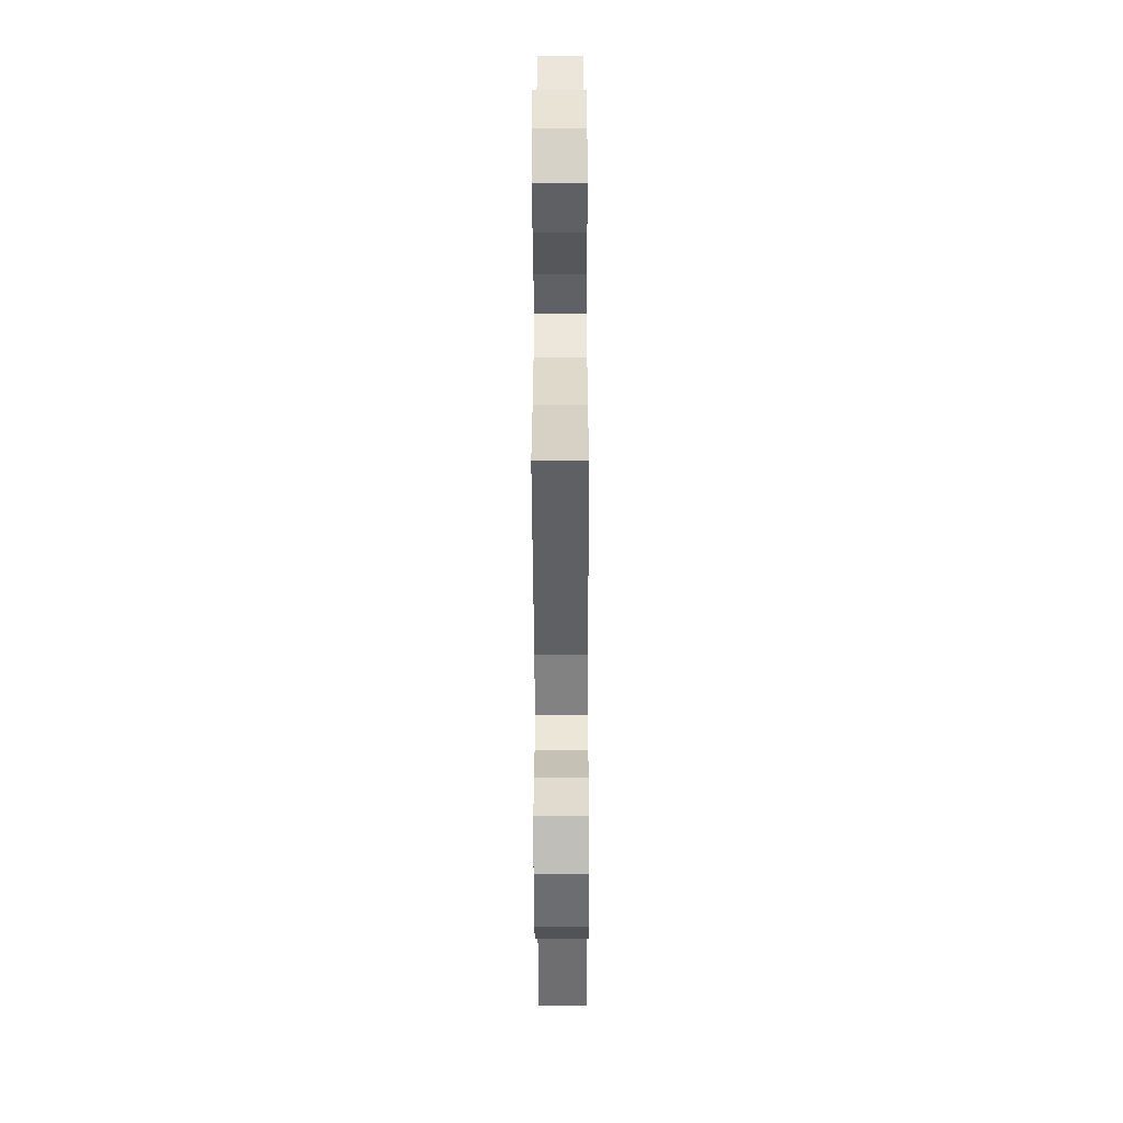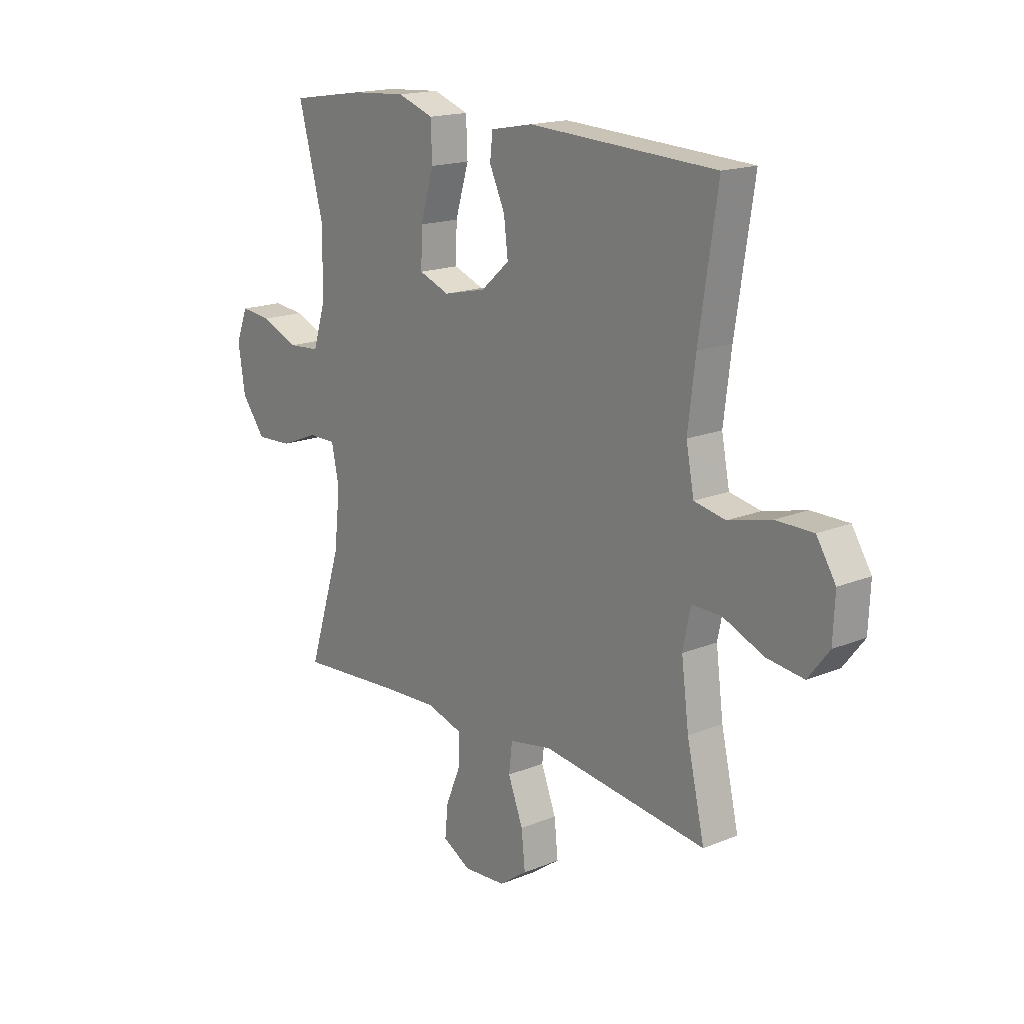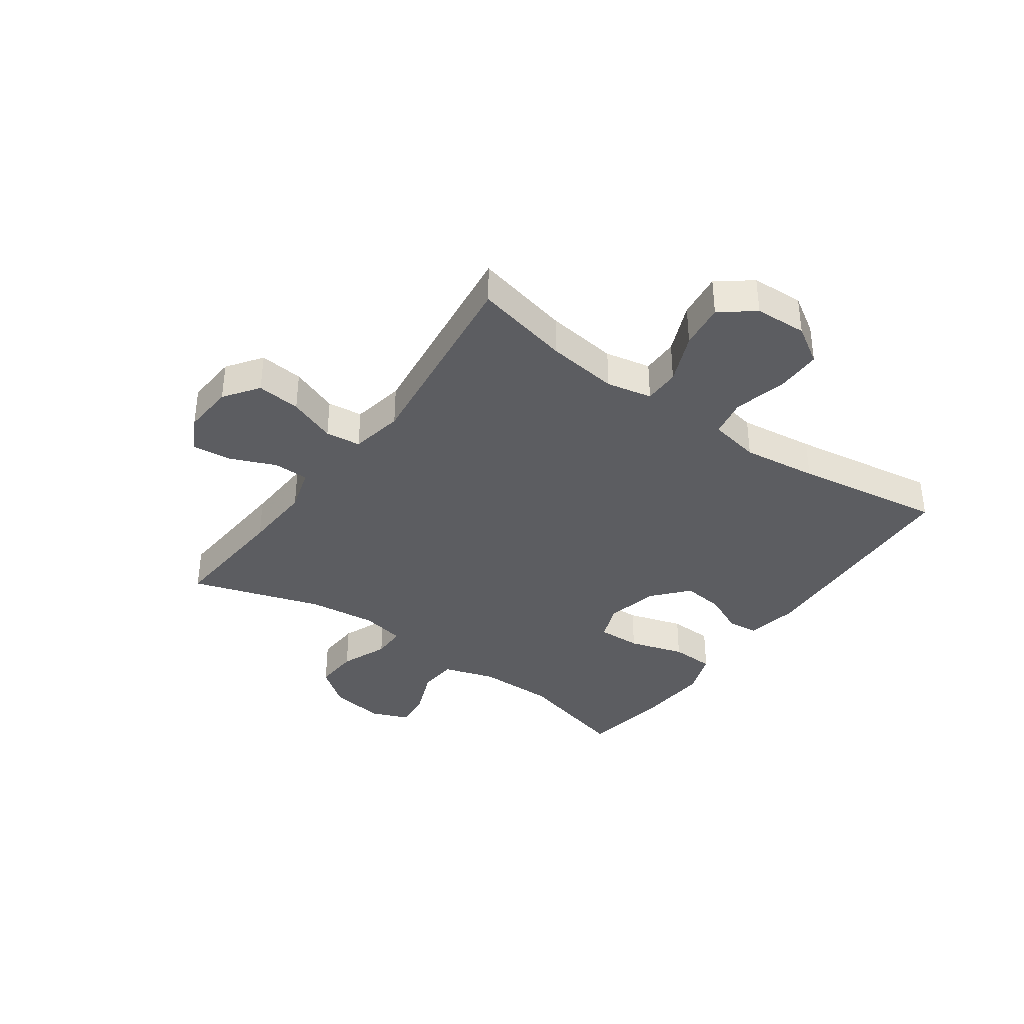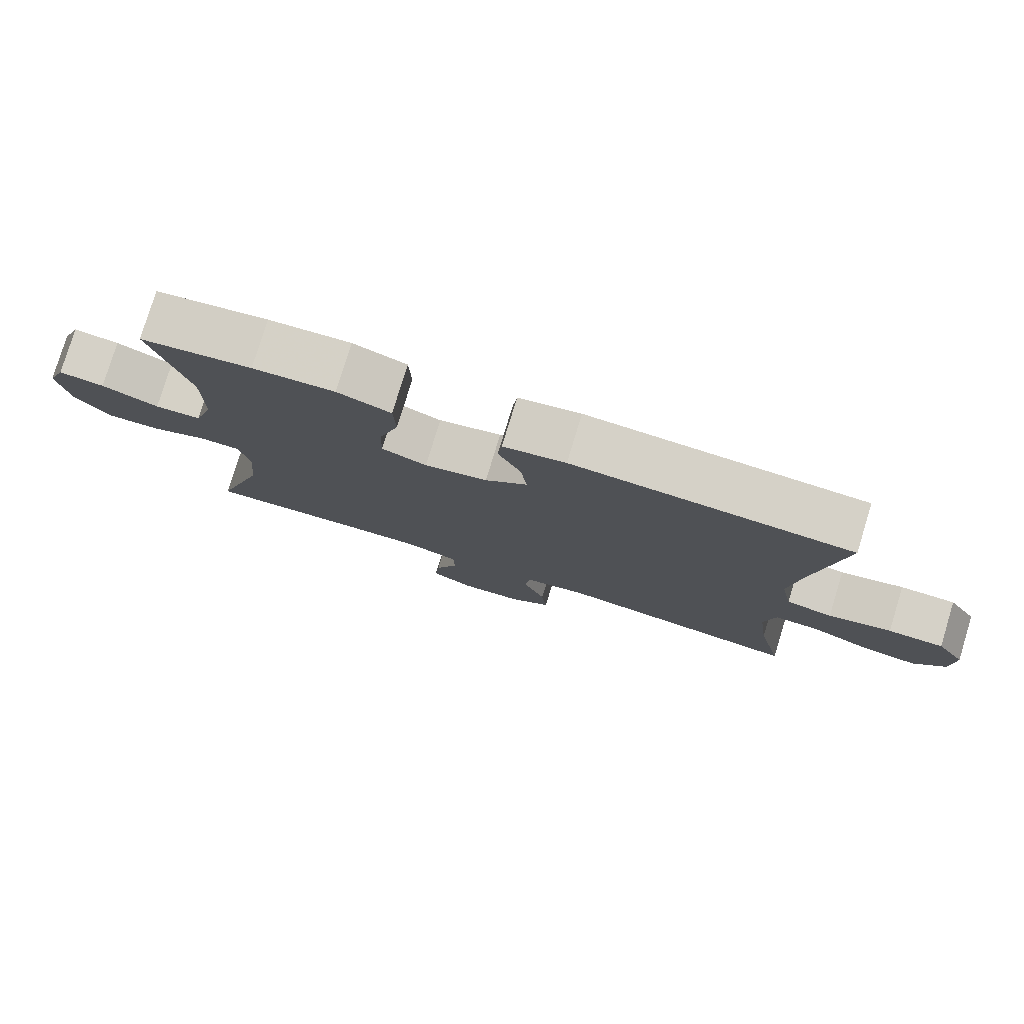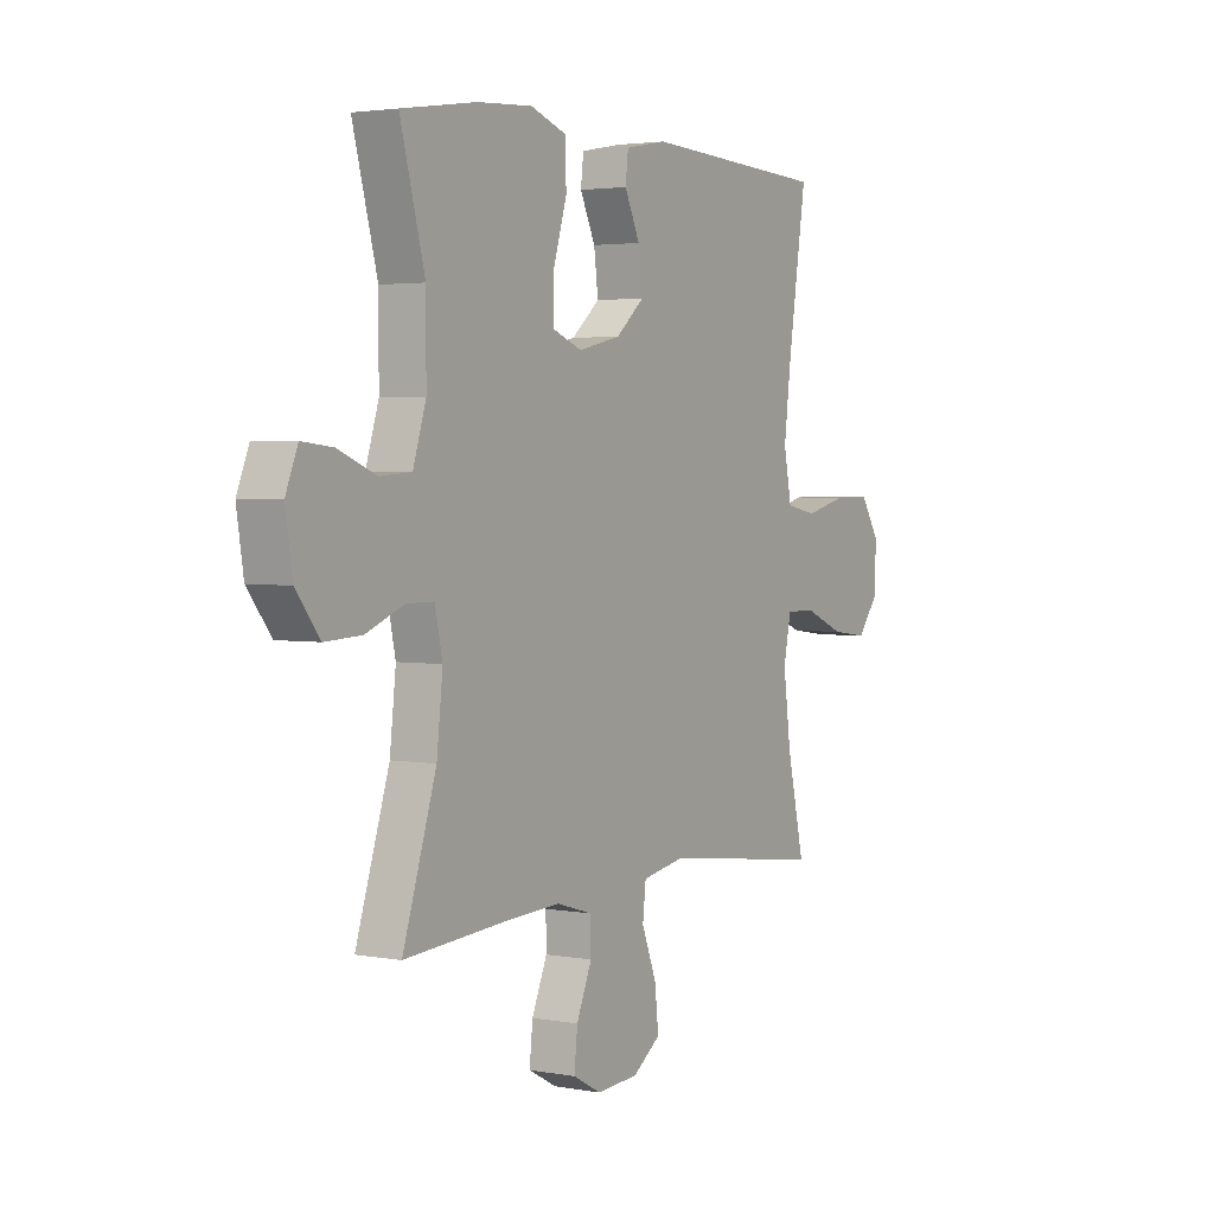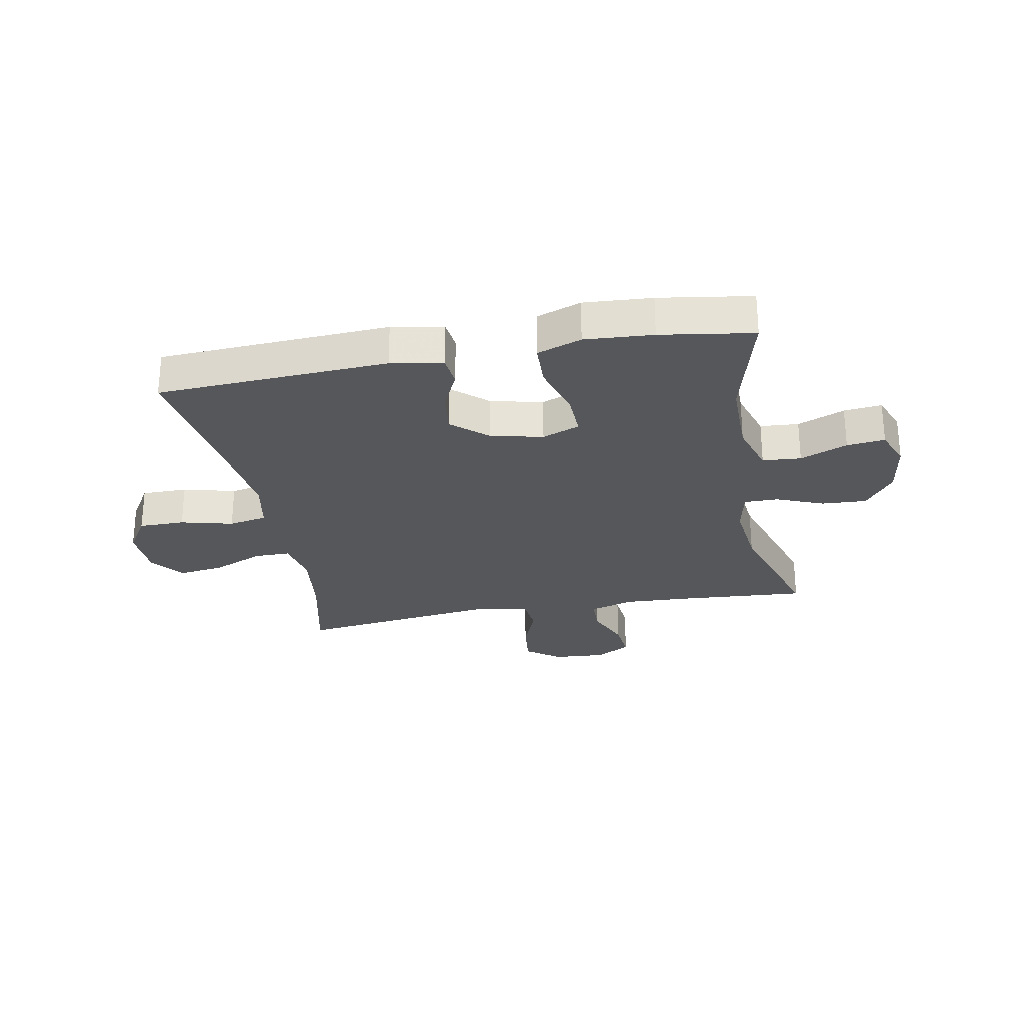
<metadata>
{"format":"obj","ext":"obj","renderer":"f3d","projection":"perspective","resolution":1024,"background":"white","views":[{"elev":-50.2,"azim":-89.8,"up":"+Z"},{"elev":17.1,"azim":-129.3,"up":"+Z"},{"elev":-37.0,"azim":-125.5,"up":"+Y"},{"elev":78.7,"azim":-163.0,"up":"+Z"},{"elev":2.9,"azim":122.1,"up":"+Z"},{"elev":-27.2,"azim":10.7,"up":"+Y"}]}
</metadata>
<code>
v -0.5 0.07 0.5
v -0.099 0.07 0.52
v -0.009 0.07 0.503
v -0.003 0.07 0.451
v -0.036 0.07 0.38
v -0.045 0.07 0.307
v 0.016 0.07 0.254
v 0.107 0.07 0.233
v 0.172 0.07 0.258
v 0.17 0.07 0.334
v 0.141 0.07 0.43
v 0.144 0.07 0.506
v 0.221 0.07 0.533
v 0.339 0.07 0.525
v 0.5 0.07 0.5
v 0.447 0.07 0.301
v 0.447 0.07 0.166
v 0.475 0.07 0.077
v 0.542 0.07 0.072
v 0.624 0.07 0.105
v 0.69 0.07 0.112
v 0.716 0.07 0.047
v 0.701 0.07 -0.049
v 0.65 0.07 -0.115
v 0.572 0.07 -0.111
v 0.49 0.07 -0.078
v 0.431 0.07 -0.078
v 0.415 0.07 -0.154
v 0.428 0.07 -0.273
v 0.5 0.07 -0.5
v 0.282 0.07 -0.484
v 0.161 0.07 -0.478
v 0.084 0.07 -0.501
v 0.083 0.07 -0.562
v 0.116 0.07 -0.641
v 0.123 0.07 -0.709
v 0.062 0.07 -0.742
v -0.028 0.07 -0.736
v -0.088 0.07 -0.693
v -0.08 0.07 -0.617
v -0.048 0.07 -0.534
v -0.055 0.07 -0.473
v -0.147 0.07 -0.456
v -0.5 0.07 -0.5
v -0.462 0.07 -0.333
v -0.446 0.07 -0.209
v -0.462 0.07 -0.13
v -0.525 0.07 -0.13
v -0.613 0.07 -0.167
v -0.692 0.07 -0.177
v -0.737 0.07 -0.119
v -0.741 0.07 -0.029
v -0.7 0.07 0.036
v -0.62 0.07 0.036
v -0.529 0.07 0.013
v -0.462 0.07 0.026
v -0.445 0.07 0.114
v -0.461 0.07 0.244
v -0.5 0 0.5
v -0.099 0 0.52
v -0.009 0 0.503
v -0.003 0 0.451
v -0.036 0 0.38
v -0.045 0 0.307
v 0.016 0 0.254
v 0.107 0 0.233
v 0.172 0 0.258
v 0.17 0 0.334
v 0.141 0 0.43
v 0.144 0 0.506
v 0.221 0 0.533
v 0.339 0 0.525
v 0.5 0 0.5
v 0.447 0 0.301
v 0.447 0 0.166
v 0.475 0 0.077
v 0.542 0 0.072
v 0.624 0 0.105
v 0.69 0 0.112
v 0.716 0 0.047
v 0.701 0 -0.049
v 0.65 0 -0.115
v 0.572 0 -0.111
v 0.49 0 -0.078
v 0.431 0 -0.078
v 0.415 0 -0.154
v 0.428 0 -0.273
v 0.5 0 -0.5
v 0.282 0 -0.484
v 0.161 0 -0.478
v 0.084 0 -0.501
v 0.083 0 -0.562
v 0.116 0 -0.641
v 0.123 0 -0.709
v 0.062 0 -0.742
v -0.028 0 -0.736
v -0.088 0 -0.693
v -0.08 0 -0.617
v -0.048 0 -0.534
v -0.055 0 -0.473
v -0.147 0 -0.456
v -0.5 0 -0.5
v -0.462 0 -0.333
v -0.446 0 -0.209
v -0.462 0 -0.13
v -0.525 0 -0.13
v -0.613 0 -0.167
v -0.692 0 -0.177
v -0.737 0 -0.119
v -0.741 0 -0.029
v -0.7 0 0.036
v -0.62 0 0.036
v -0.529 0 0.013
v -0.462 0 0.026
v -0.445 0 0.114
v -0.461 0 0.244
f 52 53 54 55
f 52 55 56
f 51 52 56
f 48 49 50 51
f 47 48 51 56
f 46 47 56 57
f 43 44 45
f 42 43 45 46
f 38 39 40 41
f 36 37 38 41
f 34 35 36 41
f 33 34 41 42
f 32 33 42 46
f 29 30 31
f 28 29 31 32
f 27 28 32 46
f 23 24 25 26
f 23 26 27
f 22 23 27
f 19 20 21 22
f 18 19 22 27
f 17 18 27 46
f 13 14 15 16
f 10 11 12 13
f 9 10 13 16
f 8 9 16 17
f 2 3 4 5
f 58 1 2 5
f 57 58 5 6
f 8 17 46 57
f 7 8 57
f 6 7 57
f 113 112 111 110
f 114 113 110
f 114 110 109
f 109 108 107 106
f 114 109 106 105
f 115 114 105 104
f 103 102 101
f 104 103 101 100
f 99 98 97 96
f 99 96 95 94
f 99 94 93 92
f 100 99 92 91
f 104 100 91 90
f 89 88 87
f 90 89 87 86
f 104 90 86 85
f 84 83 82 81
f 85 84 81
f 85 81 80
f 80 79 78 77
f 85 80 77 76
f 104 85 76 75
f 74 73 72 71
f 71 70 69 68
f 74 71 68 67
f 75 74 67 66
f 63 62 61 60
f 63 60 59 116
f 64 63 116 115
f 115 104 75 66
f 115 66 65
f 115 65 64
f 1 59 60 2
f 2 60 61 3
f 3 61 62 4
f 4 62 63 5
f 5 63 64 6
f 6 64 65 7
f 7 65 66 8
f 8 66 67 9
f 9 67 68 10
f 10 68 69 11
f 11 69 70 12
f 12 70 71 13
f 13 71 72 14
f 14 72 73 15
f 15 73 74 16
f 16 74 75 17
f 17 75 76 18
f 18 76 77 19
f 19 77 78 20
f 20 78 79 21
f 21 79 80 22
f 22 80 81 23
f 23 81 82 24
f 24 82 83 25
f 25 83 84 26
f 26 84 85 27
f 27 85 86 28
f 28 86 87 29
f 29 87 88 30
f 30 88 89 31
f 31 89 90 32
f 32 90 91 33
f 33 91 92 34
f 34 92 93 35
f 35 93 94 36
f 36 94 95 37
f 37 95 96 38
f 38 96 97 39
f 39 97 98 40
f 40 98 99 41
f 41 99 100 42
f 42 100 101 43
f 43 101 102 44
f 44 102 103 45
f 45 103 104 46
f 46 104 105 47
f 47 105 106 48
f 48 106 107 49
f 49 107 108 50
f 50 108 109 51
f 51 109 110 52
f 52 110 111 53
f 53 111 112 54
f 54 112 113 55
f 55 113 114 56
f 56 114 115 57
f 57 115 116 58
f 58 116 59 1

</code>
